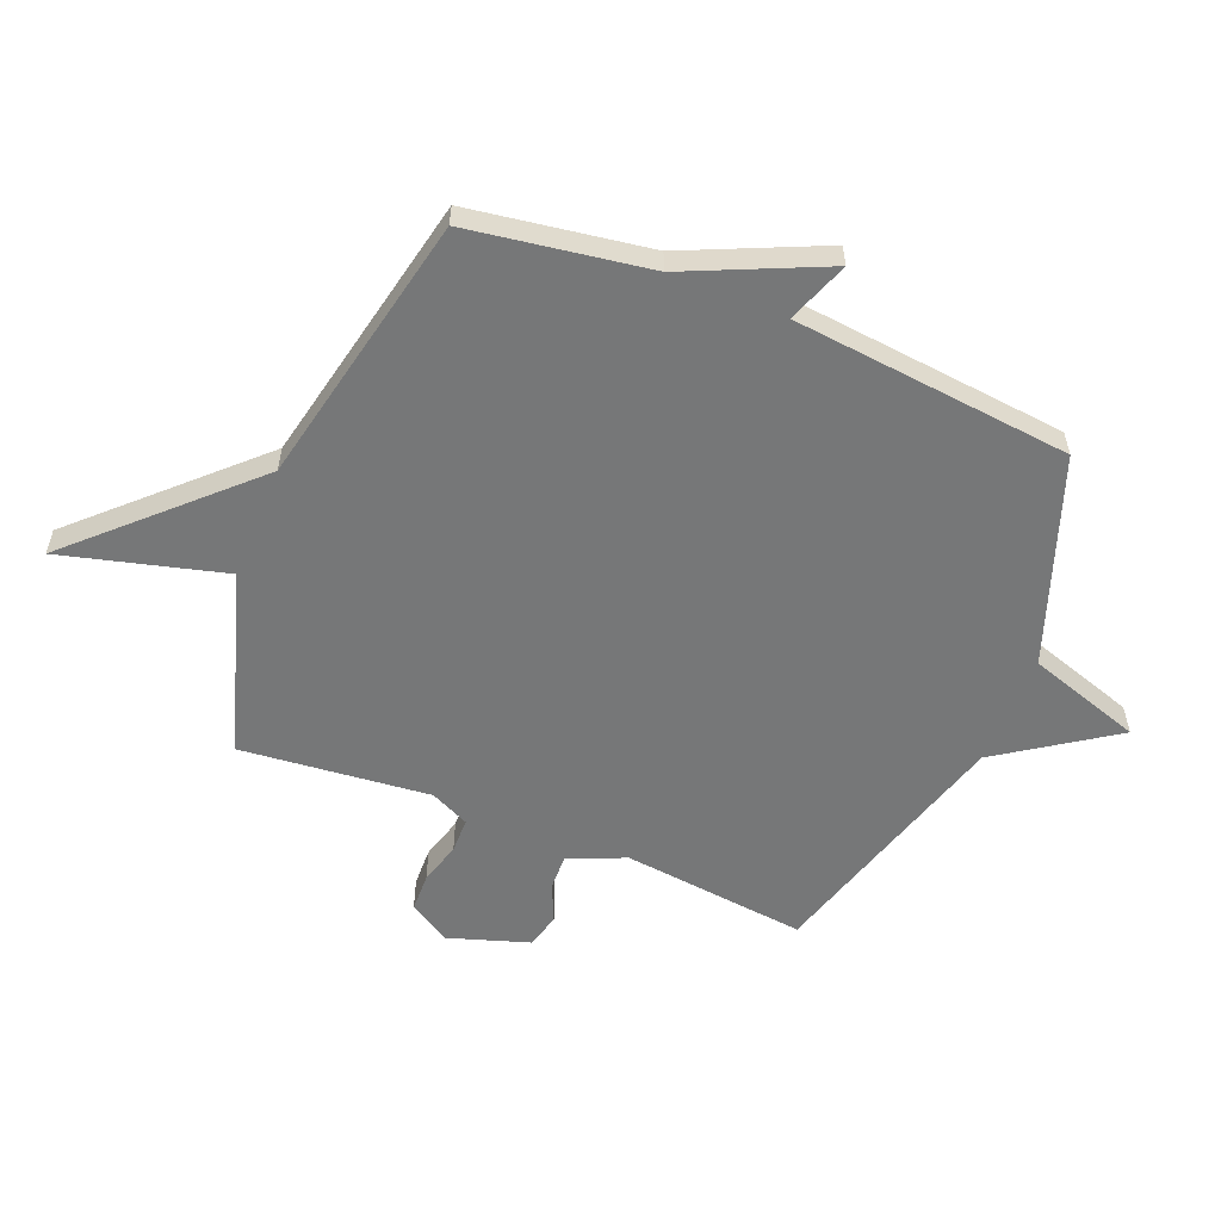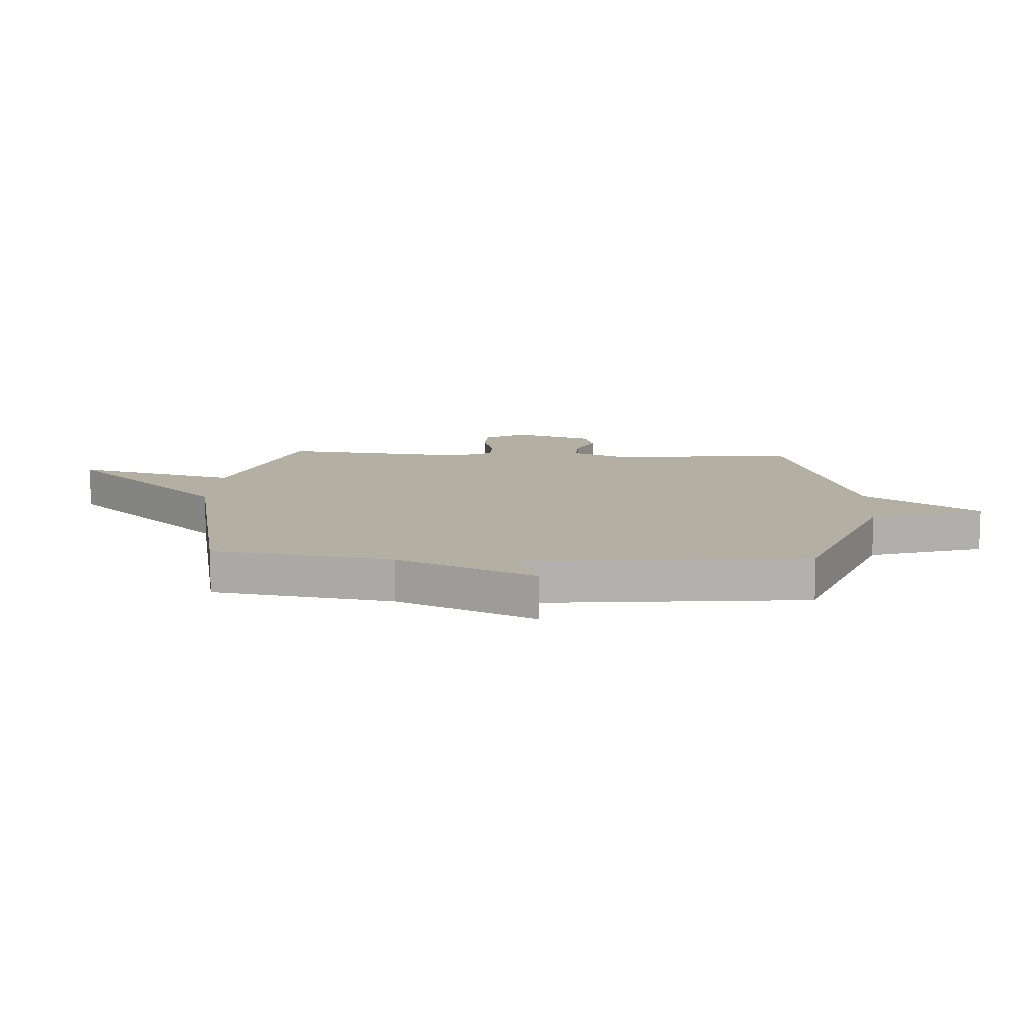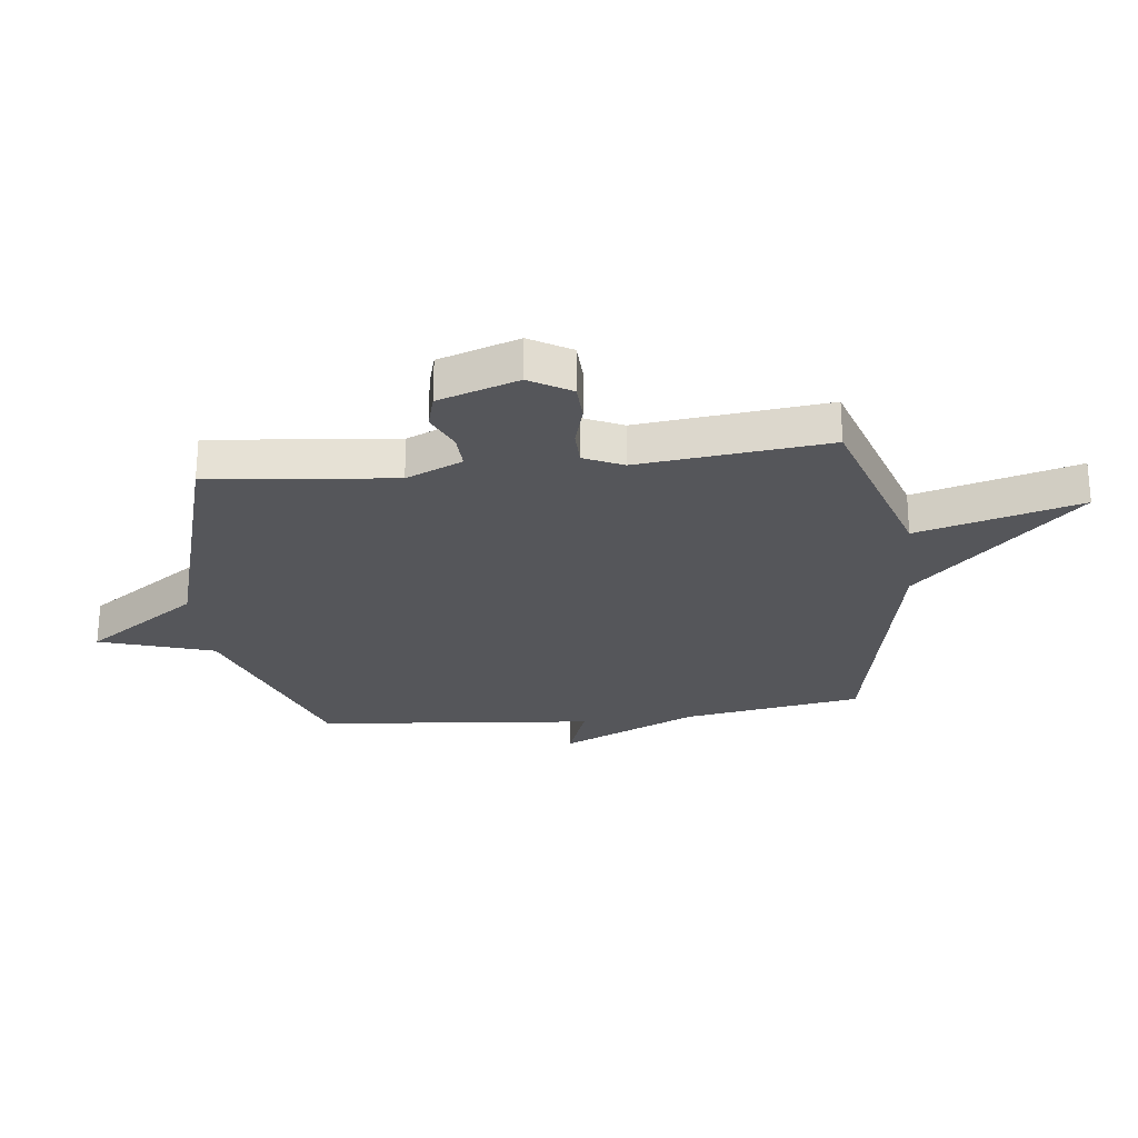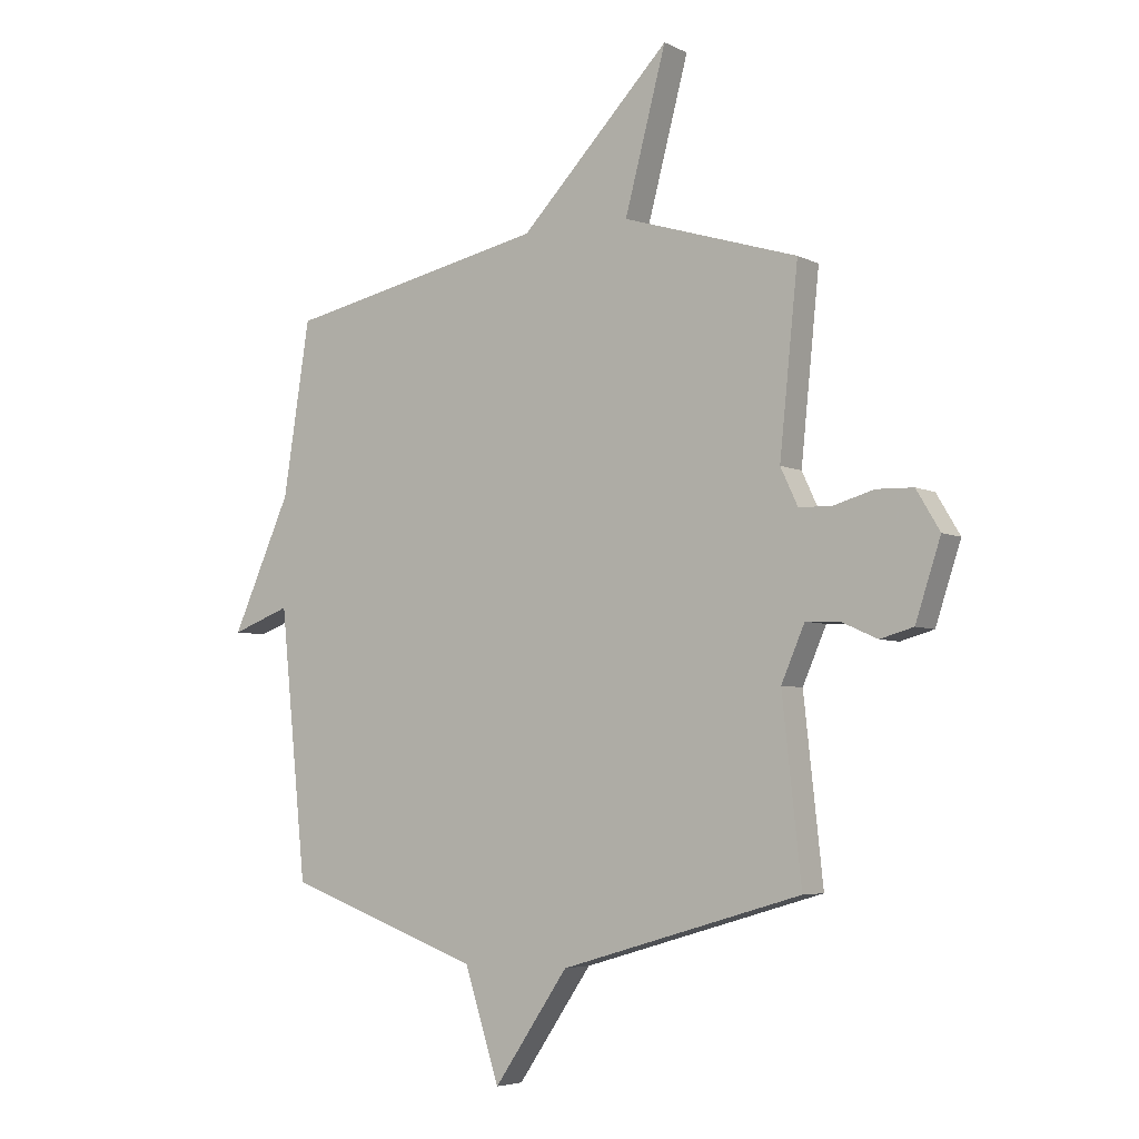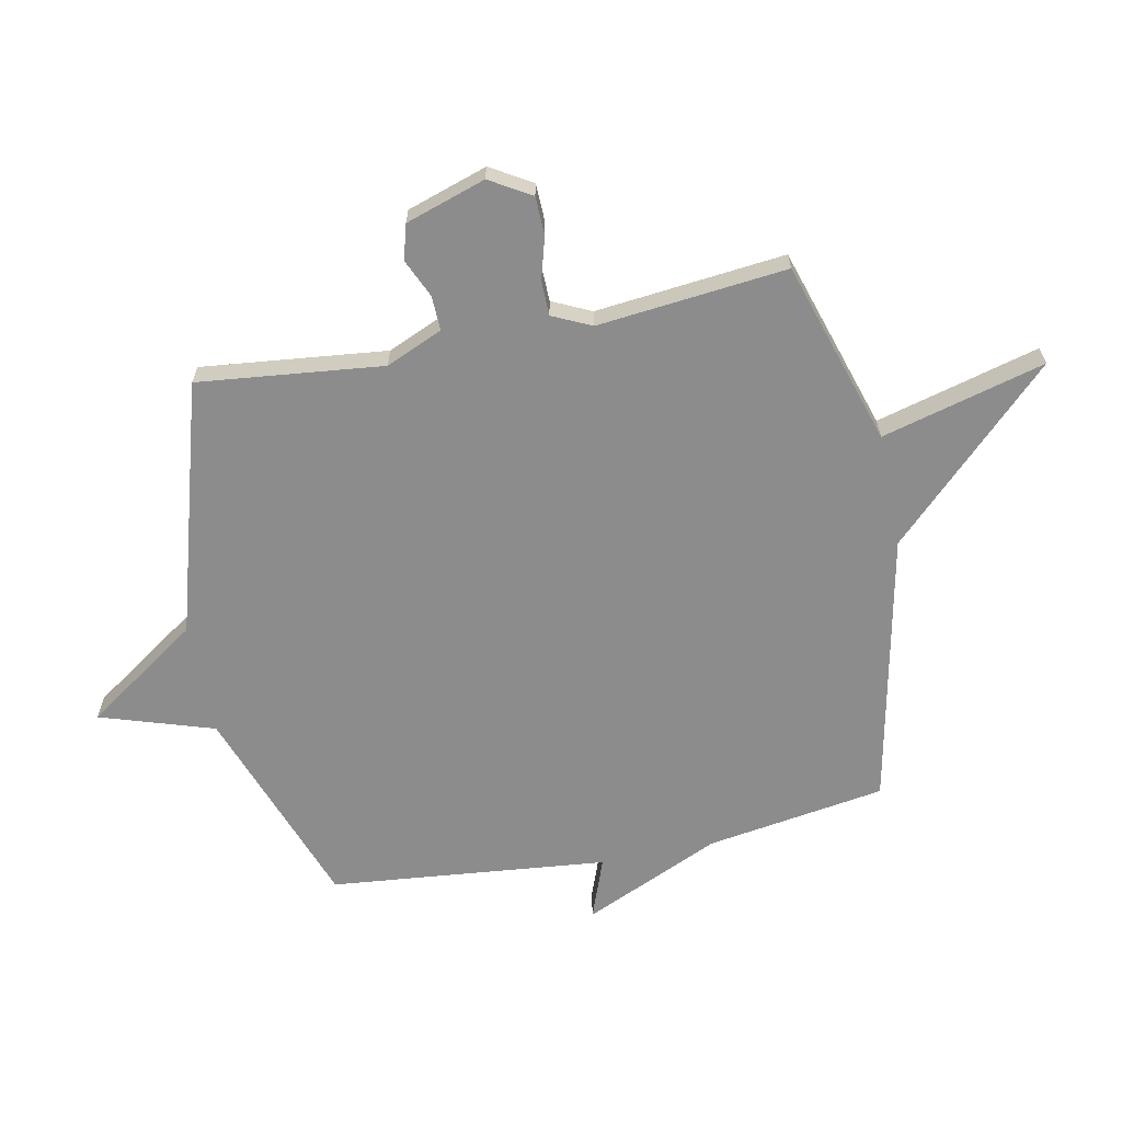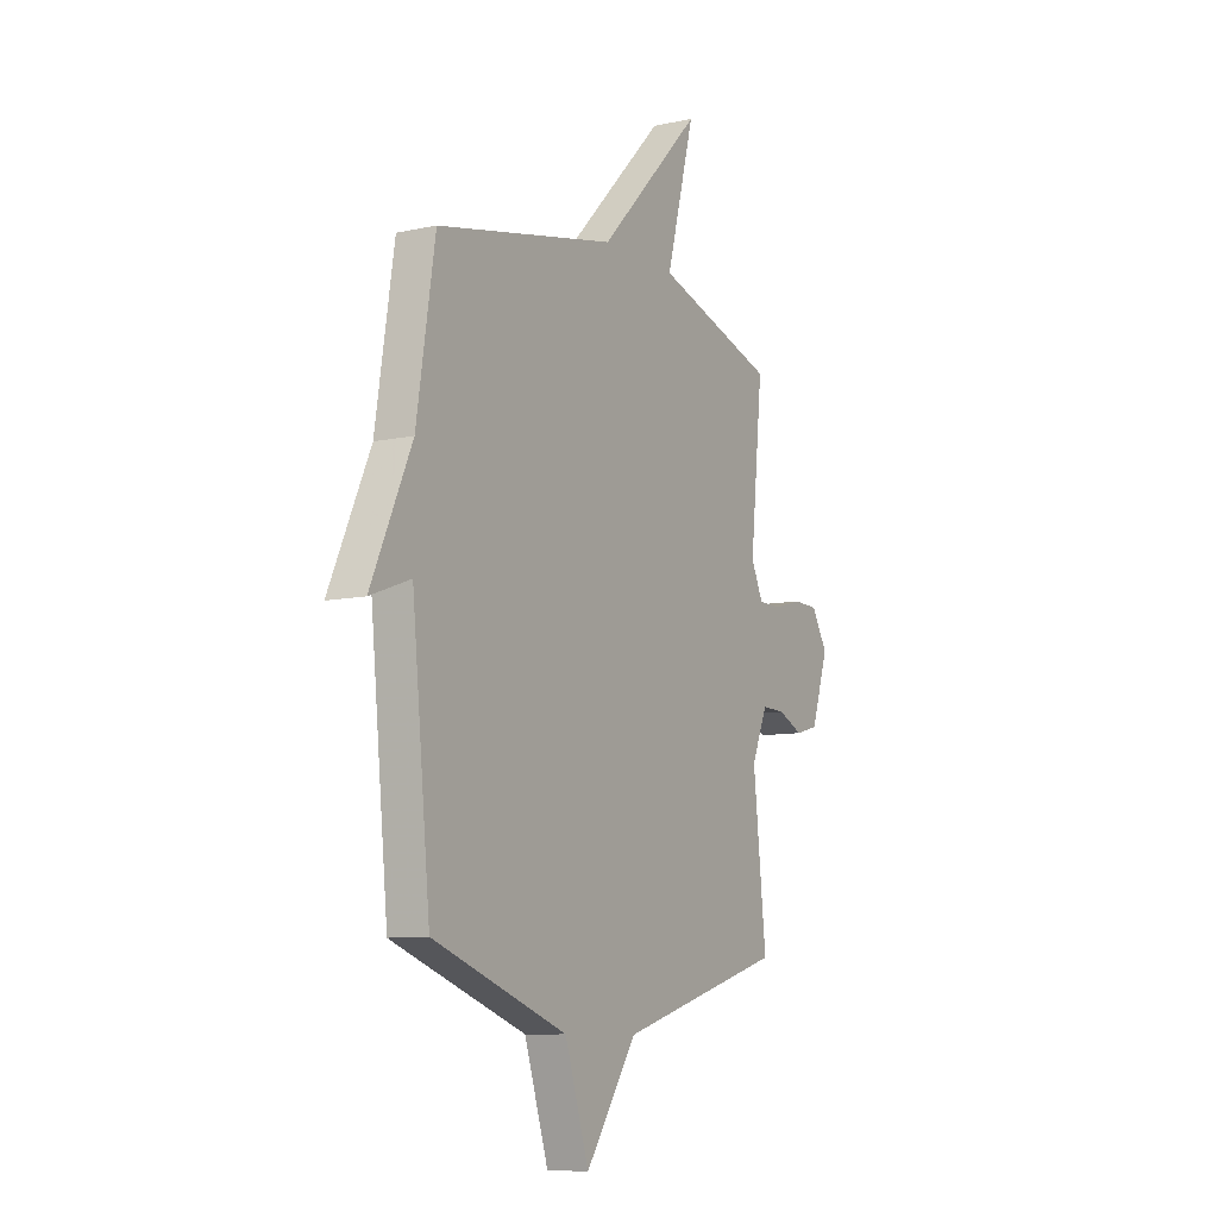
<metadata>
{"format":"obj","ext":"obj","renderer":"f3d","projection":"perspective","resolution":1024,"background":"white","views":[{"elev":-57.0,"azim":67.8,"up":"+Y"},{"elev":11.1,"azim":93.3,"up":"+Y"},{"elev":-25.9,"azim":-83.1,"up":"+Y"},{"elev":-5.0,"azim":-146.0,"up":"+Z"},{"elev":-64.3,"azim":-78.6,"up":"+Y"},{"elev":-9.1,"azim":120.3,"up":"+Z"}]}
</metadata>
<code>
v -0.5 0.07 0.5
v -0.179 0.07 0.6
v -0.255 0.07 0.885
v 0.021 0.07 0.6
v 0.5 0.07 0.5
v 0.549 0.07 0.186
v 0.657 0.07 -0.054
v 0.549 0.07 -0.014
v 0.5 0.07 -0.5
v 0.142 0.07 -0.629
v 0.078 0.07 -0.828
v -0.058 0.07 -0.629
v -0.5 0.07 -0.5
v -0.465 0.07 -0.177
v -0.508 0.07 -0.078
v -0.569 0.07 -0.08
v -0.636 0.07 -0.11
v -0.697 0.07 -0.093
v -0.743 0.07 0.047
v -0.7 0.07 0.119
v -0.633 0.07 0.121
v -0.559 0.07 0.1
v -0.498 0.07 0.101
v -0.466 0.07 0.169
v -0.5 0 0.5
v -0.179 0 0.6
v -0.255 0 0.885
v 0.021 0 0.6
v 0.5 0 0.5
v 0.549 0 0.186
v 0.657 0 -0.054
v 0.549 0 -0.014
v 0.5 0 -0.5
v 0.142 0 -0.629
v 0.078 0 -0.828
v -0.058 0 -0.629
v -0.5 0 -0.5
v -0.465 0 -0.177
v -0.508 0 -0.078
v -0.569 0 -0.08
v -0.636 0 -0.11
v -0.697 0 -0.093
v -0.743 0 0.047
v -0.7 0 0.119
v -0.633 0 0.121
v -0.559 0 0.1
v -0.498 0 0.101
v -0.466 0 0.169
f 20 21 22
f 19 20 22
f 18 19 22
f 17 18 22
f 16 17 22
f 15 16 22 23
f 14 15 23 24
f 12 13 14
f 10 11 12
f 12 14 24
f 10 12 24
f 9 10 24
f 8 9 24
f 6 7 8
f 24 1 2
f 8 24 2
f 6 8 2
f 5 6 2
f 4 5 2
f 2 3 4
f 46 45 44
f 46 44 43
f 46 43 42
f 46 42 41
f 46 41 40
f 47 46 40 39
f 48 47 39 38
f 38 37 36
f 36 35 34
f 48 38 36
f 48 36 34
f 48 34 33
f 48 33 32
f 32 31 30
f 26 25 48
f 26 48 32
f 26 32 30
f 26 30 29
f 26 29 28
f 28 27 26
f 1 25 26 2
f 2 26 27 3
f 3 27 28 4
f 4 28 29 5
f 5 29 30 6
f 6 30 31 7
f 7 31 32 8
f 8 32 33 9
f 9 33 34 10
f 10 34 35 11
f 11 35 36 12
f 12 36 37 13
f 13 37 38 14
f 14 38 39 15
f 15 39 40 16
f 16 40 41 17
f 17 41 42 18
f 18 42 43 19
f 19 43 44 20
f 20 44 45 21
f 21 45 46 22
f 22 46 47 23
f 23 47 48 24
f 24 48 25 1

</code>
